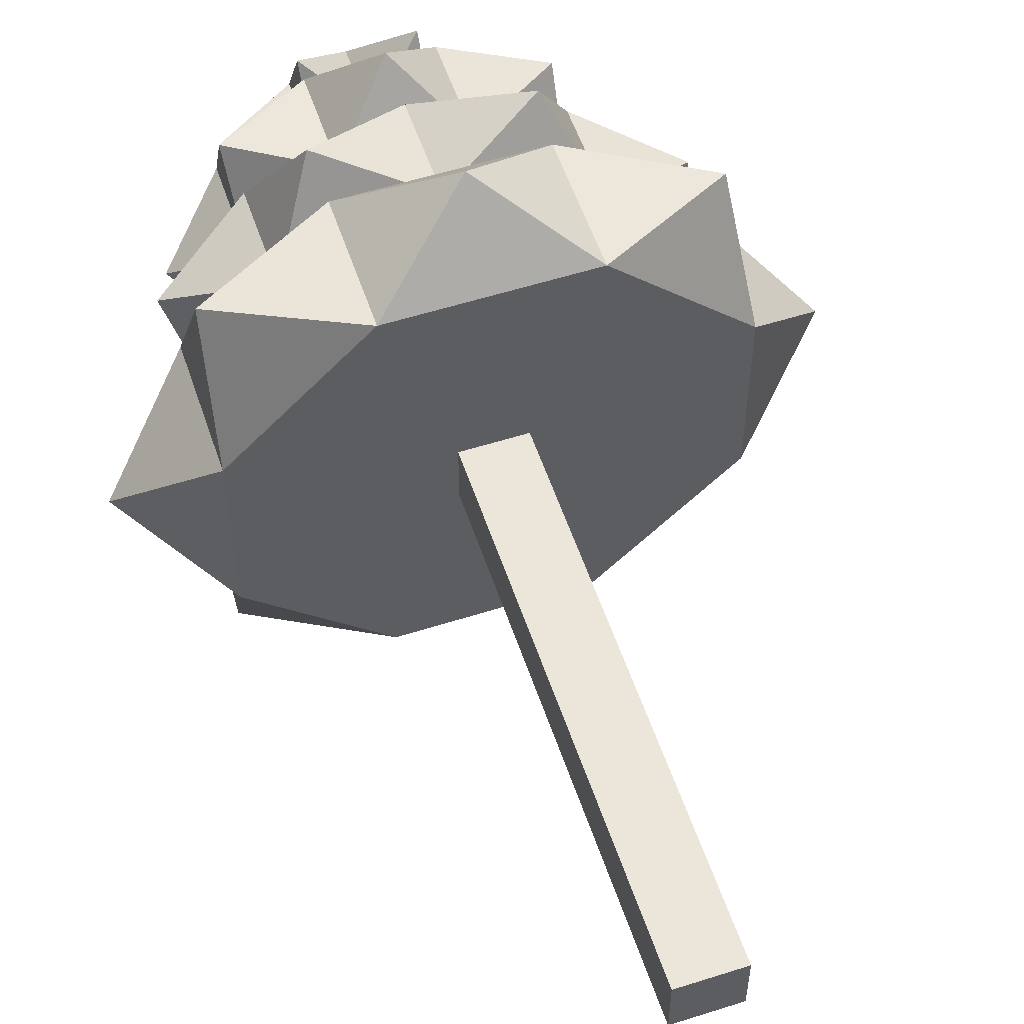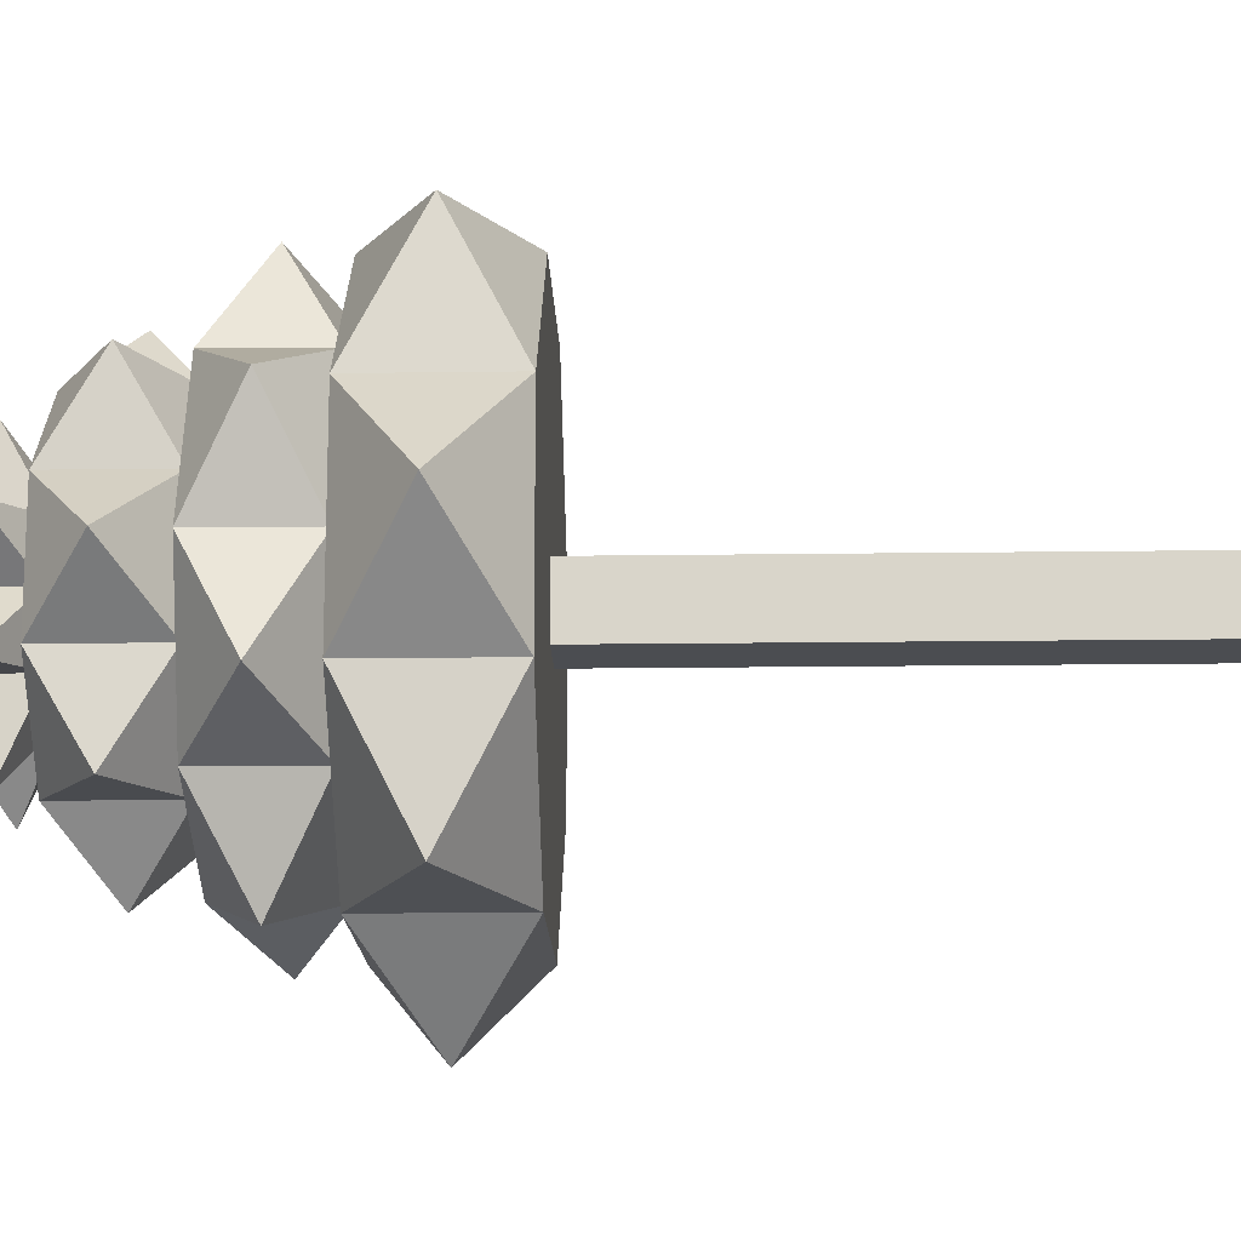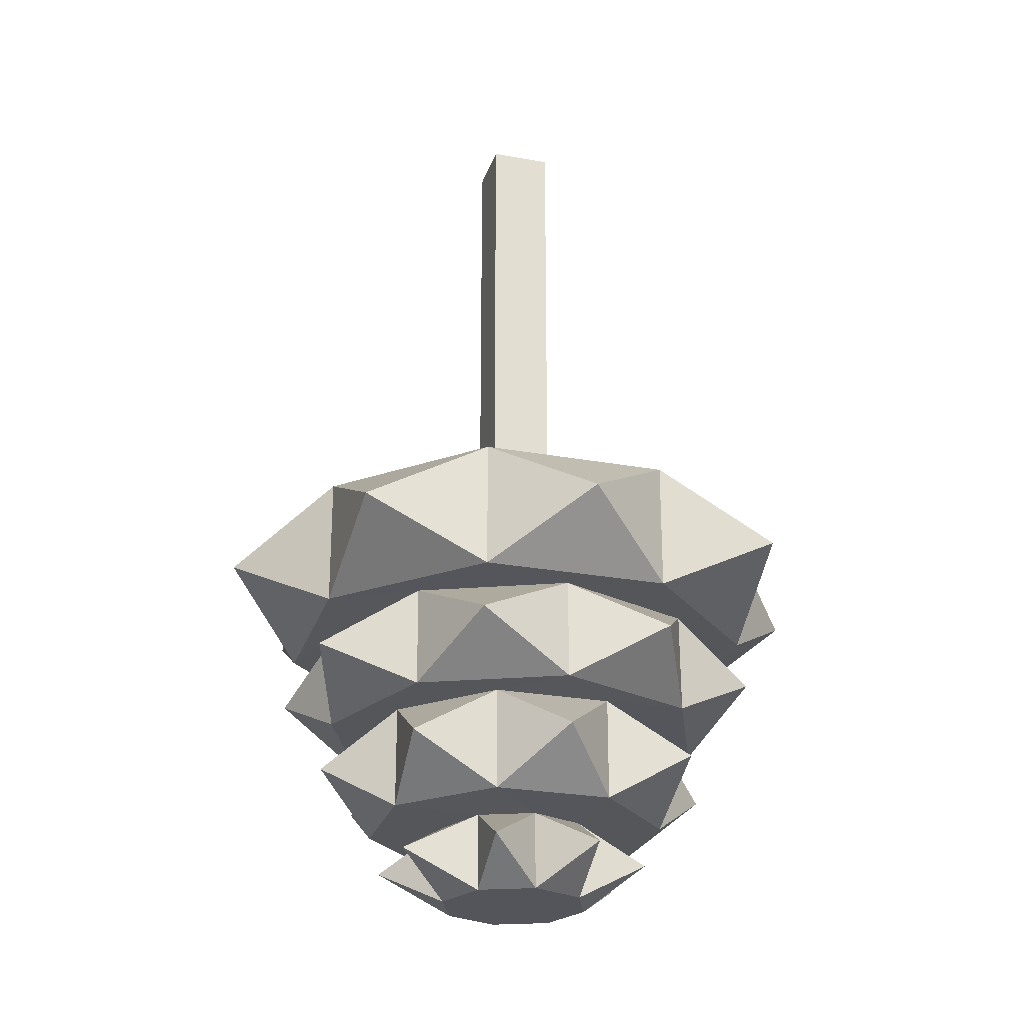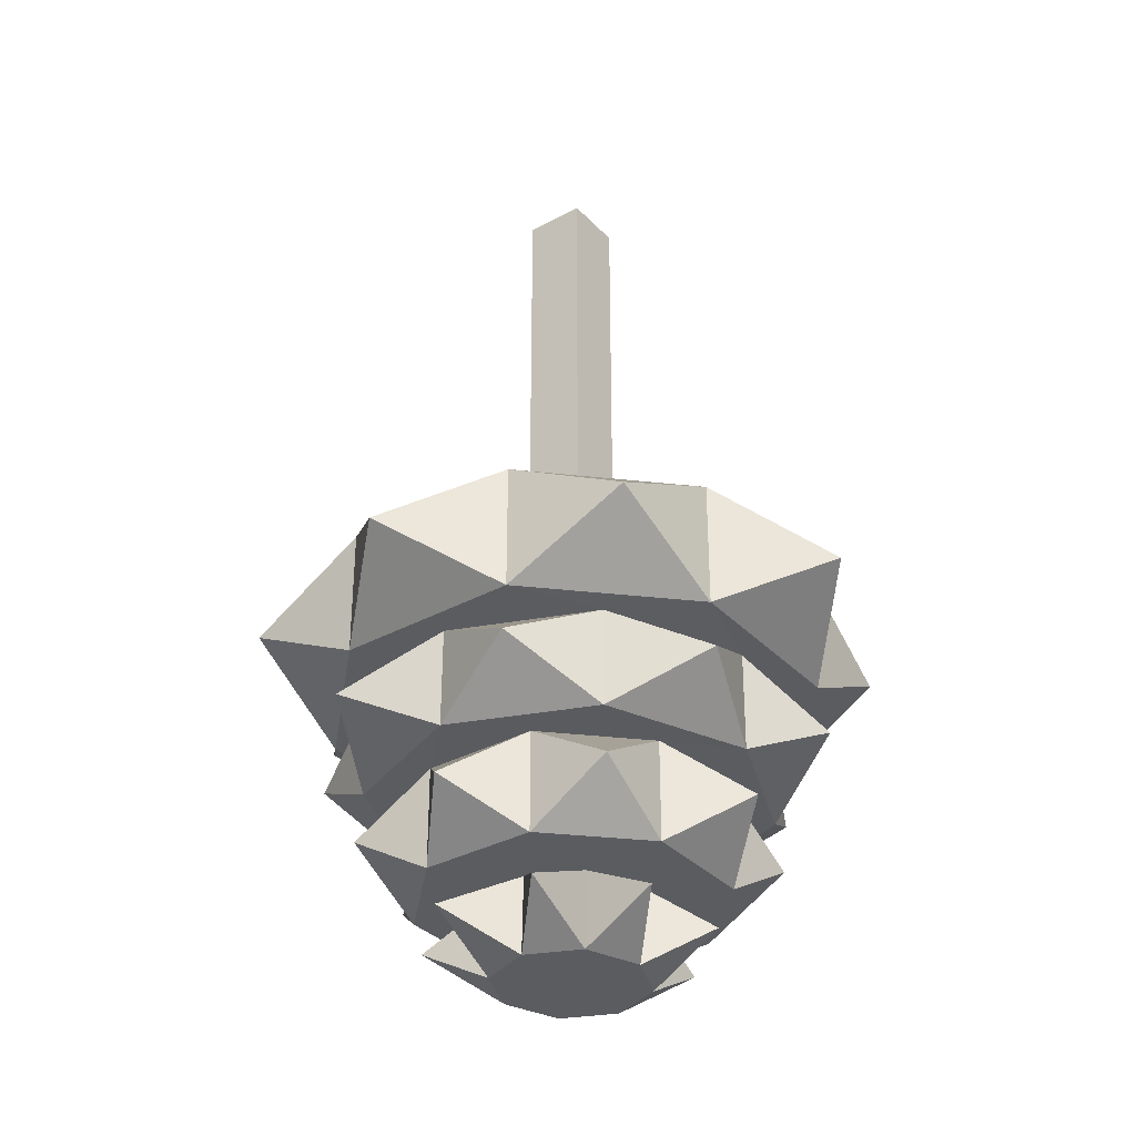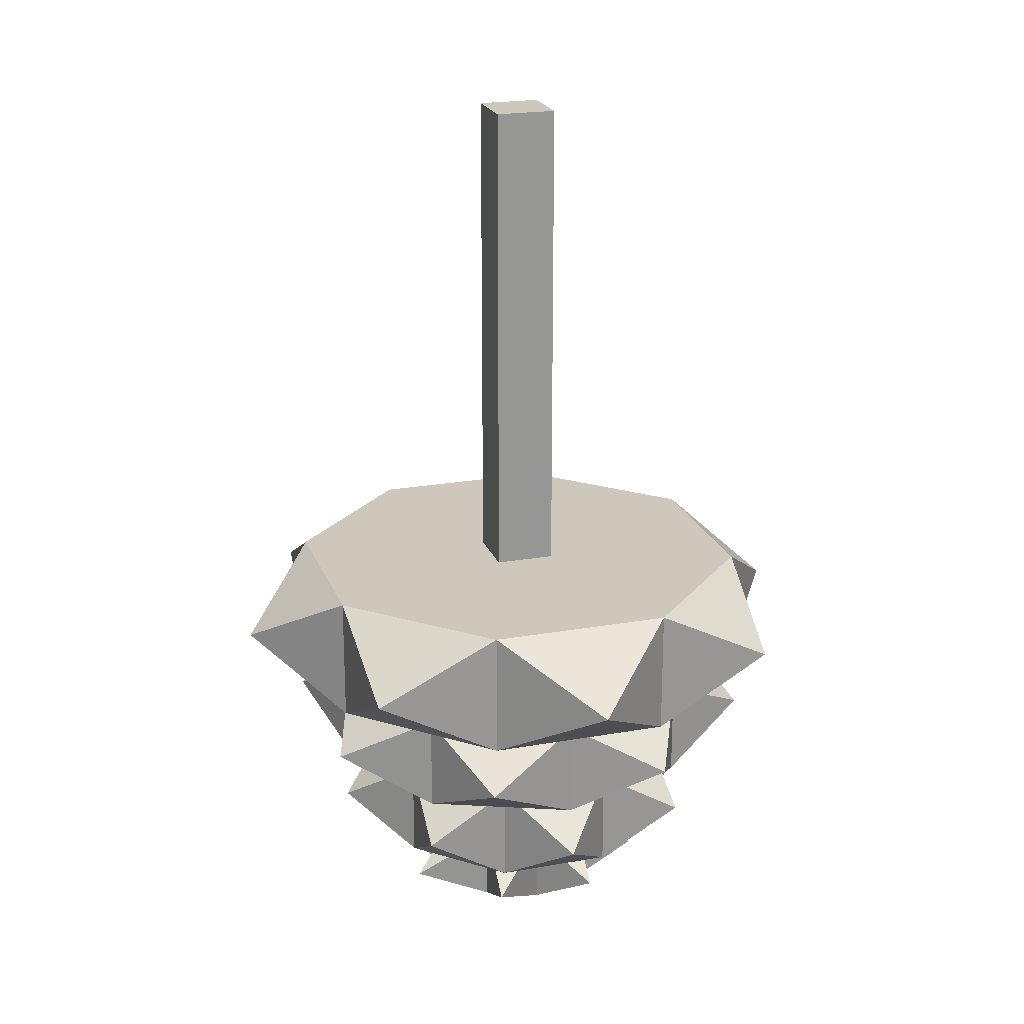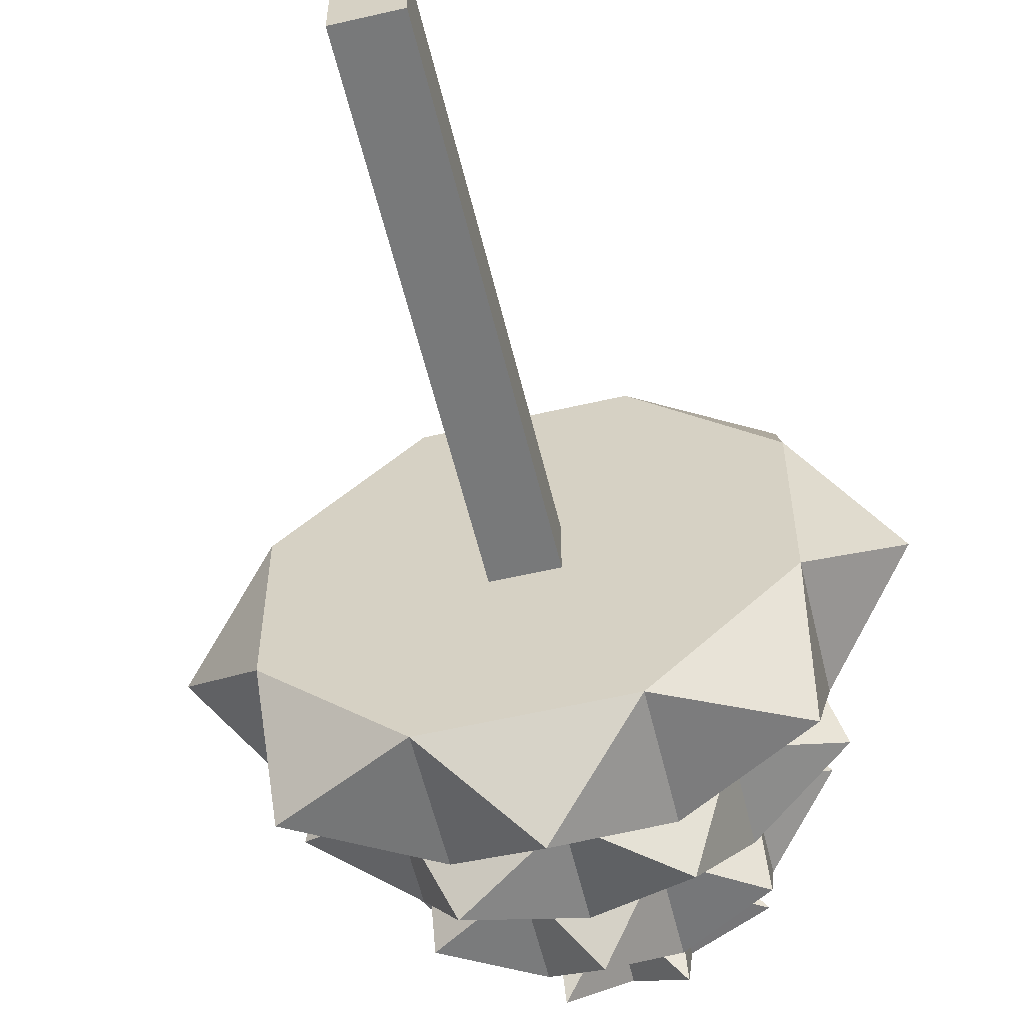
<metadata>
{"format":"obj","ext":"obj","renderer":"f3d","projection":"perspective","resolution":1024,"background":"white","views":[{"elev":55.9,"azim":161.5,"up":"+Z"},{"elev":-15.9,"azim":91.7,"up":"+Z"},{"elev":-25.9,"azim":-16.2,"up":"+Y"},{"elev":-34.2,"azim":-143.6,"up":"+Y"},{"elev":21.8,"azim":-107.3,"up":"+Y"},{"elev":-57.7,"azim":-166.5,"up":"+Z"}]}
</metadata>
<code>
o Cube.044
v -0.01255 -0.09334 0.01255
v -0.01255 0.1118 0.01255
v -0.01255 -0.09334 -0.01255
v -0.01255 0.1118 -0.01255
v 0.01255 -0.09334 0.01255
v 0.01255 0.1118 0.01255
v 0.01255 -0.09334 -0.01255
v 0.01255 0.1118 -0.01255
v -0.000284 -0.1458 0.08082
v -0.05765 -0.1461 0.05678
v -0.08098 -0.1464 -0.000216
v -0.05693 -0.1463 -0.05758
v 6.1e-05 -0.1461 -0.08091
v 0.05742 -0.1457 -0.05687
v 0.08075 -0.1455 0.000127
v 0.05671 -0.1455 0.05749
v -0.03765 -0.09334 -0.09143
v -0.09143 -0.09334 -0.03765
v -0.0534 -0.09334 -0.0534
v -0.09143 -0.09334 0.03765
v -0.03765 -0.09334 0.09143
v -0.0534 -0.09334 0.0534
v 0.09143 -0.09334 -0.03765
v 0.03765 -0.09334 -0.09143
v 0.0534 -0.09334 -0.0534
v 0.03765 -0.09334 0.09143
v 0.09143 -0.09334 0.03765
v 0.0534 -0.09334 0.0534
v -0.09143 -0.1459 -0.03765
v -0.03765 -0.1459 -0.09143
v -0.03765 -0.1459 0.09143
v -0.09143 -0.1459 0.03765
v 0.03765 -0.1459 -0.09143
v 0.09143 -0.1459 -0.03765
v 0.09143 -0.1459 0.03765
v 0.03765 -0.1459 0.09143
v 0.000291 -0.1869 -0.08083
v -0.0567 -0.1872 -0.05751
v 0.08098 -0.1863 0.000202
v 0.05765 -0.1865 -0.05679
v -0.05742 -0.187 0.05685
v -5.4e-05 -0.1866 0.0809
v -0.08075 -0.1872 -0.000141
v 0.05694 -0.1863 0.05757
v 0.02376 -0.1867 -0.0577
v -0.02376 -0.1867 -0.0577
v 0.0577 -0.1867 0.02376
v 0.0577 -0.1867 -0.02376
v -0.0577 -0.1867 0.02376
v -0.02376 -0.1867 0.0577
v -0.0577 -0.1867 -0.02376
v 0.02376 -0.1867 0.0577
v 0.02376 -0.2286 -0.0577
v -0.02376 -0.2286 -0.0577
v 0.0577 -0.2286 0.02376
v 0.0577 -0.2286 -0.02376
v -0.0577 -0.2286 0.02376
v -0.02376 -0.2286 0.0577
v -0.0577 -0.2286 -0.02376
v 0.02376 -0.2286 0.0577
v -0.000548 -0.2282 -0.03072
v -0.02228 -0.2285 -0.02148
v 0.03082 -0.2283 -7.6e-05
v 0.02157 -0.2281 -0.02181
v -0.02195 -0.229 0.02237
v 0.000176 -0.2289 0.03129
v -0.03119 -0.2288 0.000641
v 0.02191 -0.2287 0.02204
v -0.00029 -0.26 -0.03112
v -0.02202 -0.2603 -0.02187
v 0.03108 -0.2601 -0.000469
v 0.02183 -0.2599 -0.0222
v -0.02169 -0.2608 0.02198
v 0.000434 -0.2608 0.03089
v -0.03093 -0.2606 0.000248
v 0.02216 -0.2605 0.02165
v 0.1267 -0.1196 -0
v -0.1267 -0.1196 -0
v 0.0888 -0.1196 0.0888
v 0.09488 -0.1659 -0.03884
v -1e-06 -0.1196 -0.1259
v 0.08886 -0.1196 -0.08886
v -1e-06 -0.1196 0.1212
v 0.05949 -0.2076 0.05949
v 0.05235 -0.2438 0.01859
v -0 -0.2076 0.08418
v -0.08768 -0.1196 0.08768
v -0.08847 -0.1196 -0.08847
v 0.03984 -0.1663 -0.09504
v 0.08387 -0.2076 -0
v 0.02198 -0.2444 0.05024
v -0.03882 -0.1667 -0.09487
v 0.05901 -0.2076 -0.05902
v -0.02188 -0.2448 0.05017
v -0.09448 -0.1669 -0.03961
v -0.0587 -0.2076 -0.0587
v -0 -0.2076 -0.08355
v -0.09494 -0.1668 0.03886
v -0.05305 -0.2447 0.01959
v -0.0533 -0.2441 -0.024
v -0.03979 -0.1664 0.09495
v 0.05218 -0.2433 -0.02517
v 0.03887 -0.1659 0.09494
v 0.094 -0.1657 0.03939
v -0.08481 -0.2076 -0
v -0.05902 -0.2076 0.05901
v 0.02084 -0.2431 -0.05582
v -0.02289 -0.2435 -0.05523
f 1 2 4 3
f 3 4 8 7
f 7 8 6 5
f 5 6 2 1
f 7 5 28 27 23 25
f 8 4 2 6
f 33 34 14 13
f 26 21 83
f 30 17 81
f 20 18 78
f 37 13 89
f 1 3 19 18 20 22
f 5 1 22 21 26 28
f 3 7 25 24 17 19
f 17 18 19
f 20 21 22
f 23 24 25
f 26 27 28
f 35 27 79
f 24 23 82
f 29 18 88
f 20 32 87
f 35 34 77
f 34 35 15 14
f 35 36 16 15
f 30 33 13 12
f 32 29 11 10
f 36 31 9 16
f 31 32 10 9
f 29 30 12 11
f 43 38 46 51
f 38 43 95
f 13 37 92
f 41 10 98
f 39 15 104
f 10 41 101
f 14 15 80
f 42 44 103
f 50 58 86
f 40 39 47 48
f 41 43 51 49
f 39 44 52 47
f 42 41 49 50
f 38 37 45 46
f 44 42 50 52
f 37 40 48 45
f 55 60 68 63
f 48 56 93
f 59 51 96
f 56 48 90
f 59 57 105
f 47 52 84
f 50 49 106
f 46 45 97
f 73 65 99
f 58 57 65 66
f 54 53 61 62
f 60 58 66 68
f 53 56 64 61
f 59 54 62 67
f 56 55 63 64
f 57 59 67 65
f 75 70 69 72 71 76 74 73
f 71 63 85
f 65 73 94
f 69 70 108
f 74 76 91
f 61 64 107
f 67 62 100
f 63 71 102
f 18 29 78
f 40 14 80
f 29 32 78
f 27 35 77
f 23 27 77
f 32 20 78
f 34 23 77
f 39 40 80
f 26 36 79
f 27 26 79
f 36 35 79
f 33 30 81
f 24 33 81
f 17 24 81
f 33 24 82
f 23 34 82
f 34 33 82
f 15 39 80
f 36 26 83
f 31 36 83
f 21 31 83
f 32 31 87
f 21 20 87
f 31 21 87
f 17 30 88
f 18 17 88
f 30 29 88
f 60 52 86
f 67 75 99
f 40 37 89
f 13 14 89
f 14 40 89
f 60 55 84
f 38 12 92
f 12 13 92
f 37 38 92
f 55 47 84
f 11 12 95
f 12 38 95
f 43 11 95
f 65 67 99
f 43 41 98
f 10 11 98
f 11 43 98
f 52 50 86
f 42 9 101
f 41 42 101
f 9 10 101
f 52 60 84
f 16 9 103
f 9 42 103
f 44 16 103
f 58 60 86
f 44 39 104
f 15 16 104
f 16 44 104
f 48 47 90
f 47 55 90
f 55 56 90
f 45 48 93
f 53 45 93
f 56 53 93
f 75 67 100
f 53 54 97
f 45 53 97
f 54 46 97
f 62 70 100
f 51 46 96
f 54 59 96
f 46 54 96
f 70 75 100
f 57 49 105
f 51 59 105
f 49 51 105
f 75 73 99
f 58 50 106
f 49 57 106
f 57 58 106
f 74 66 94
f 66 65 94
f 73 74 94
f 66 74 91
f 76 68 91
f 68 66 91
f 63 68 85
f 68 76 85
f 76 71 85
f 64 63 102
f 71 72 102
f 72 64 102
f 72 69 107
f 64 72 107
f 69 61 107
f 70 62 108
f 62 61 108
f 61 69 108

</code>
